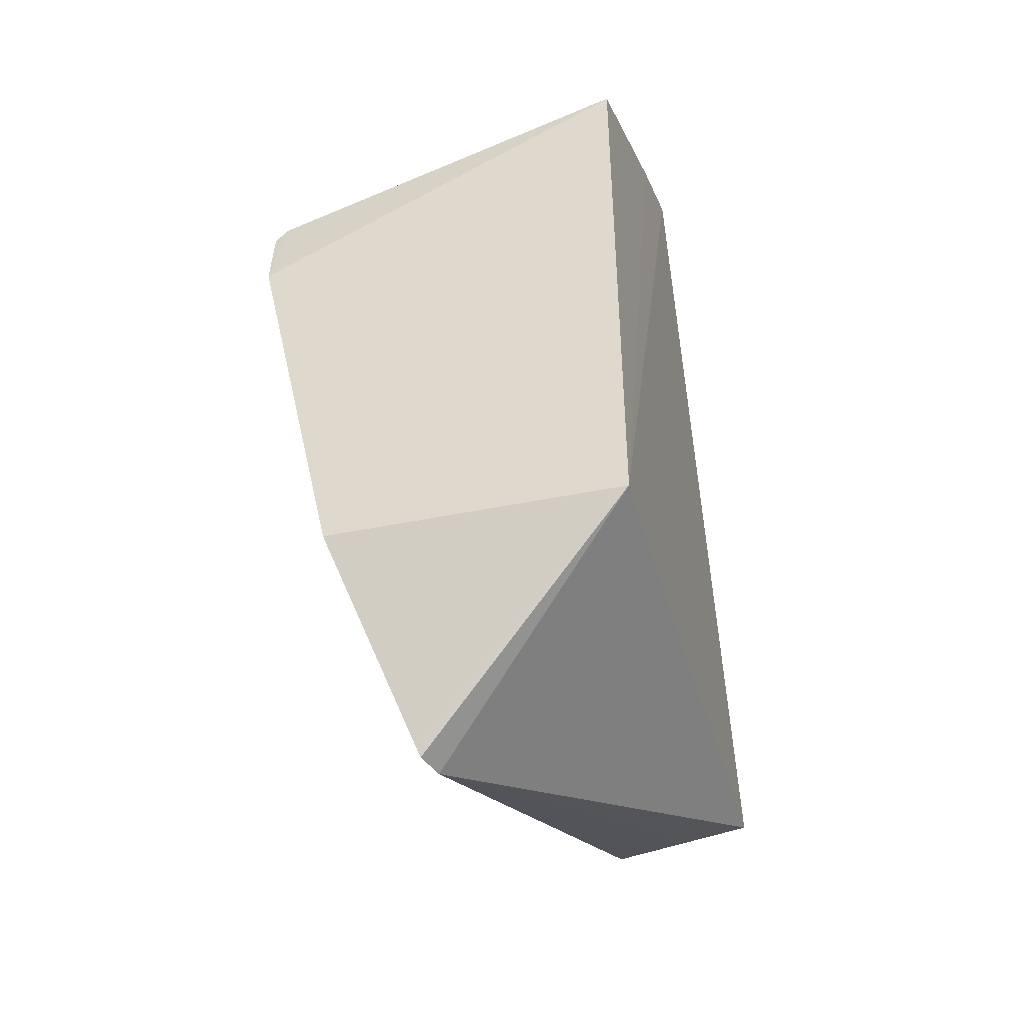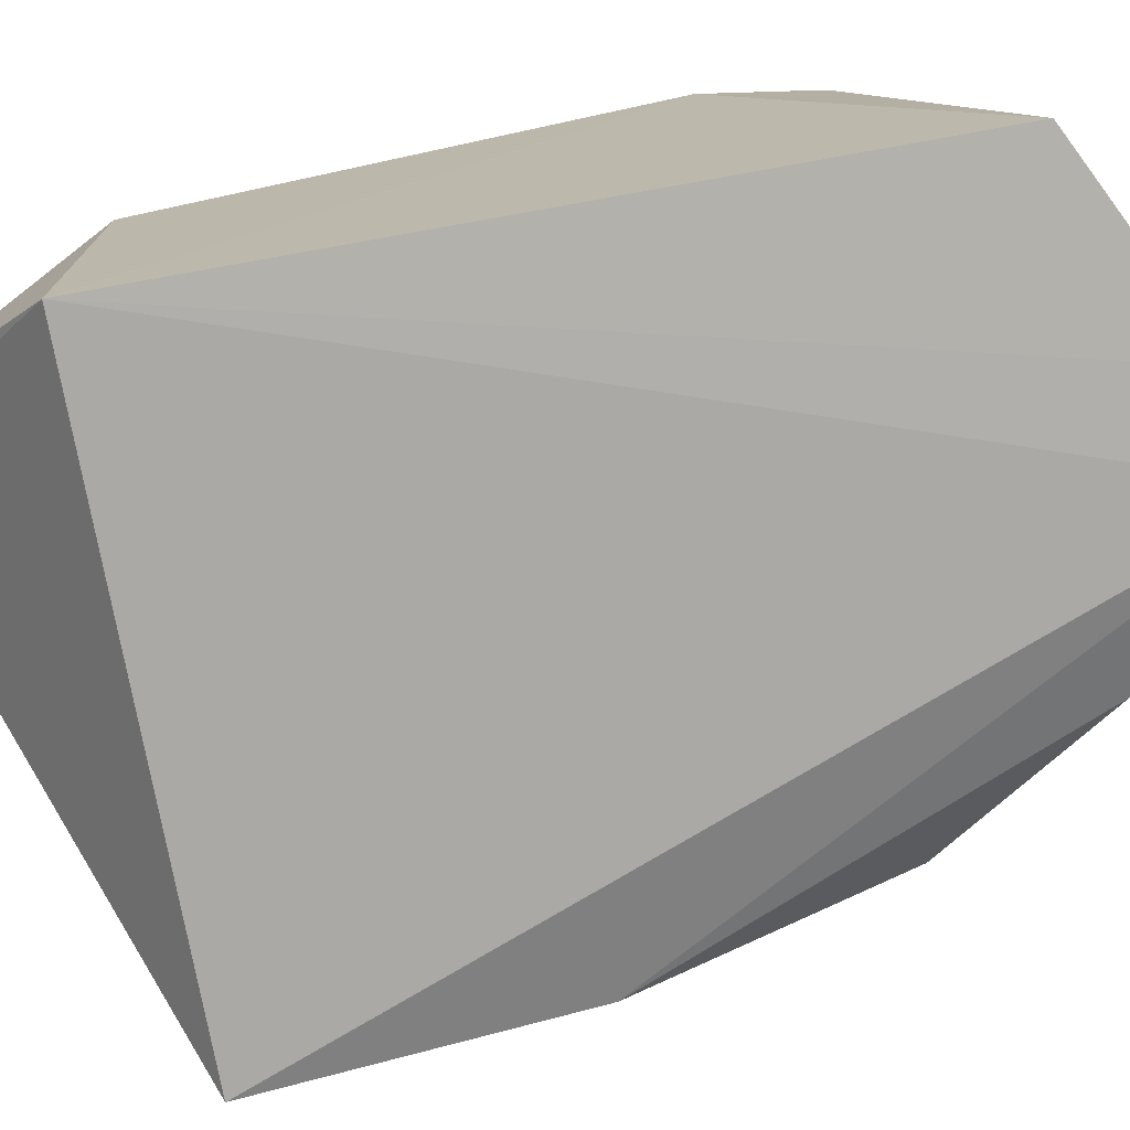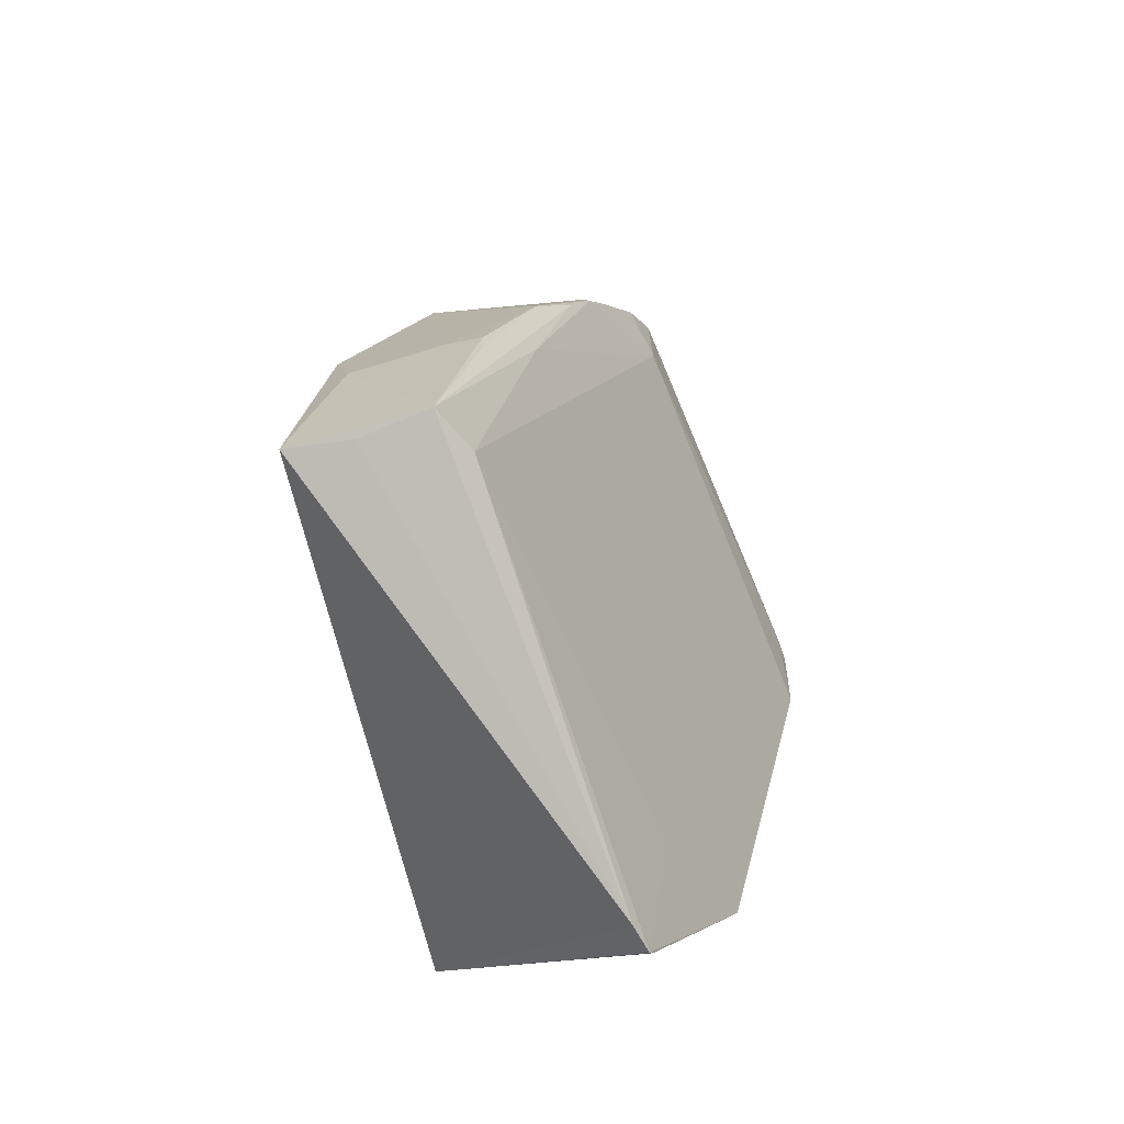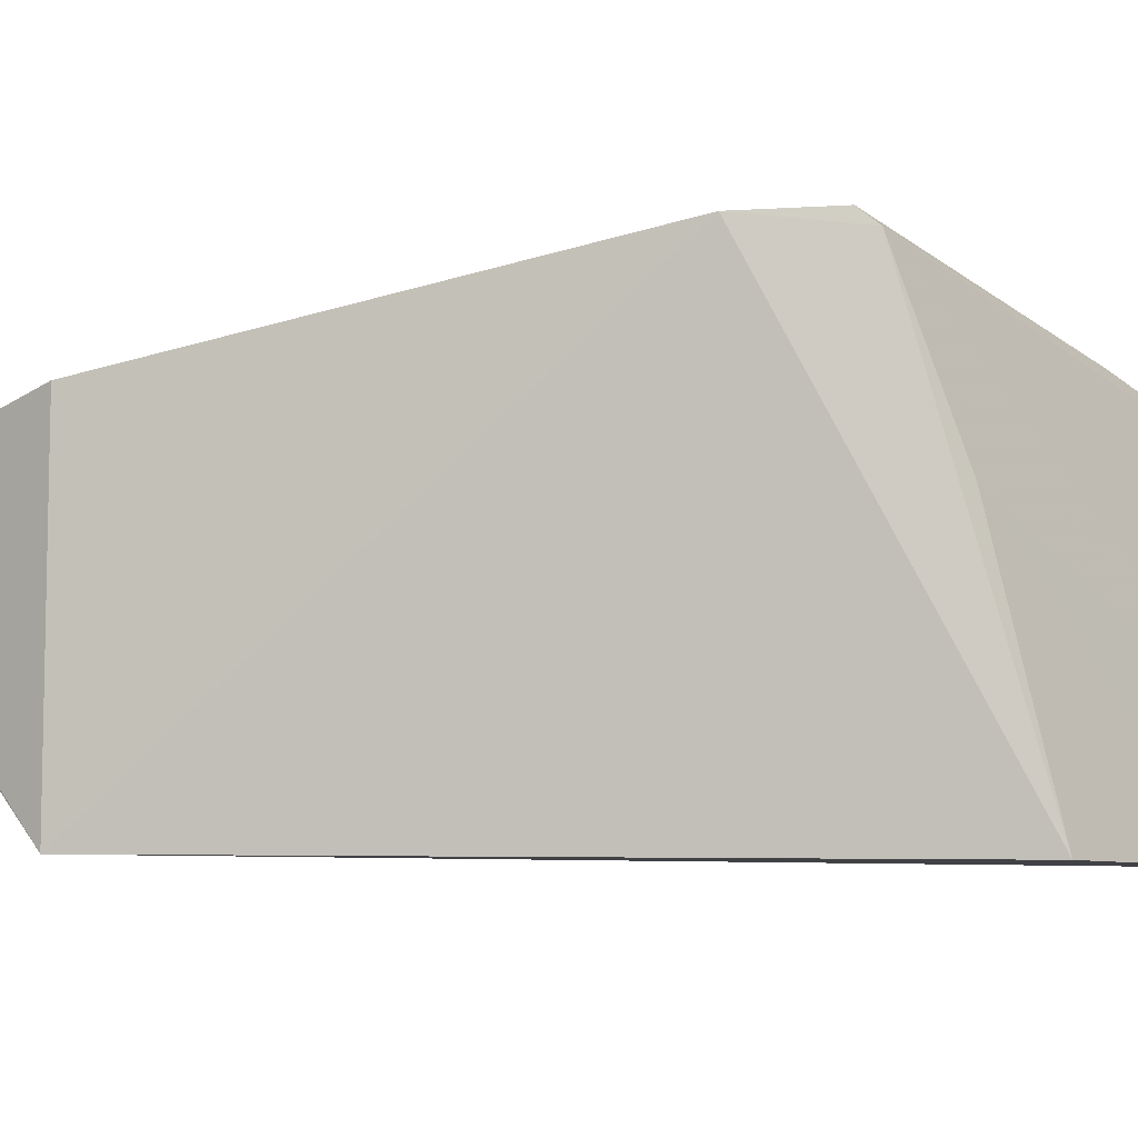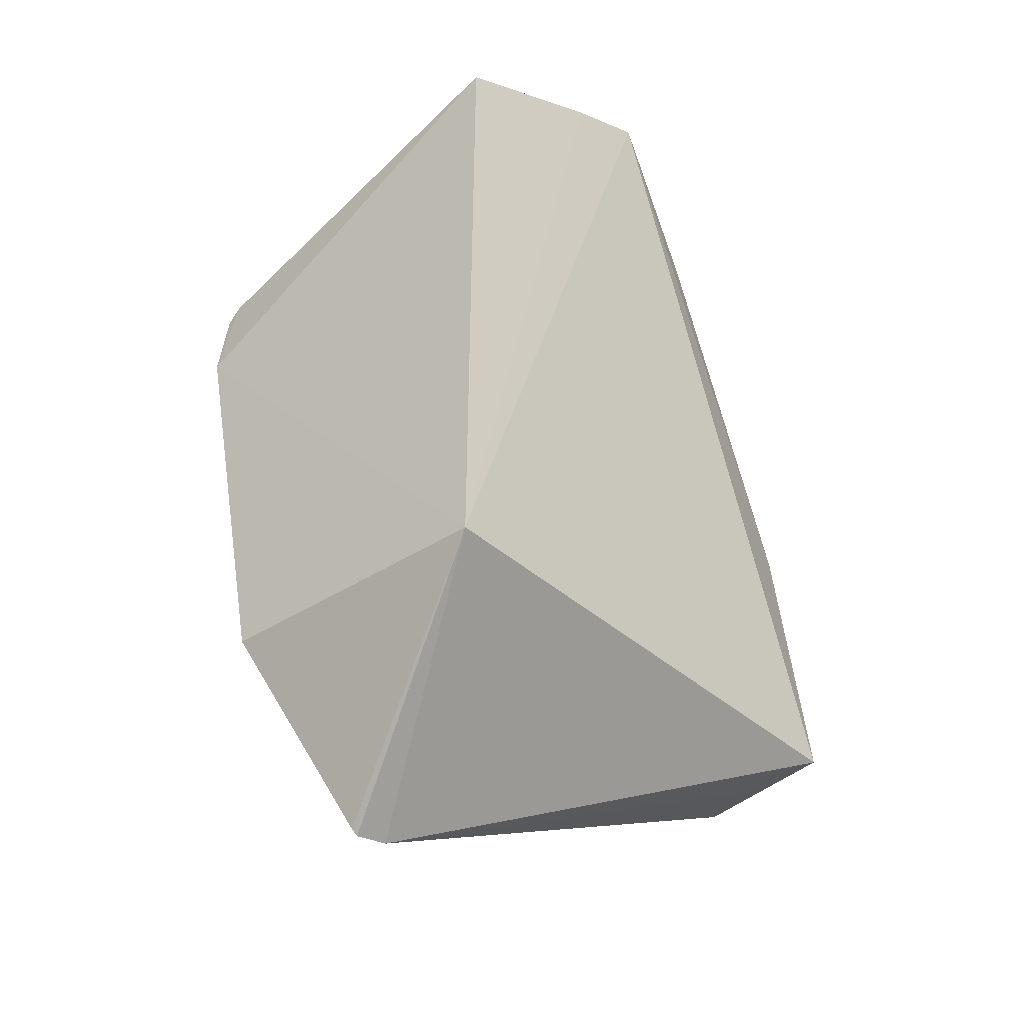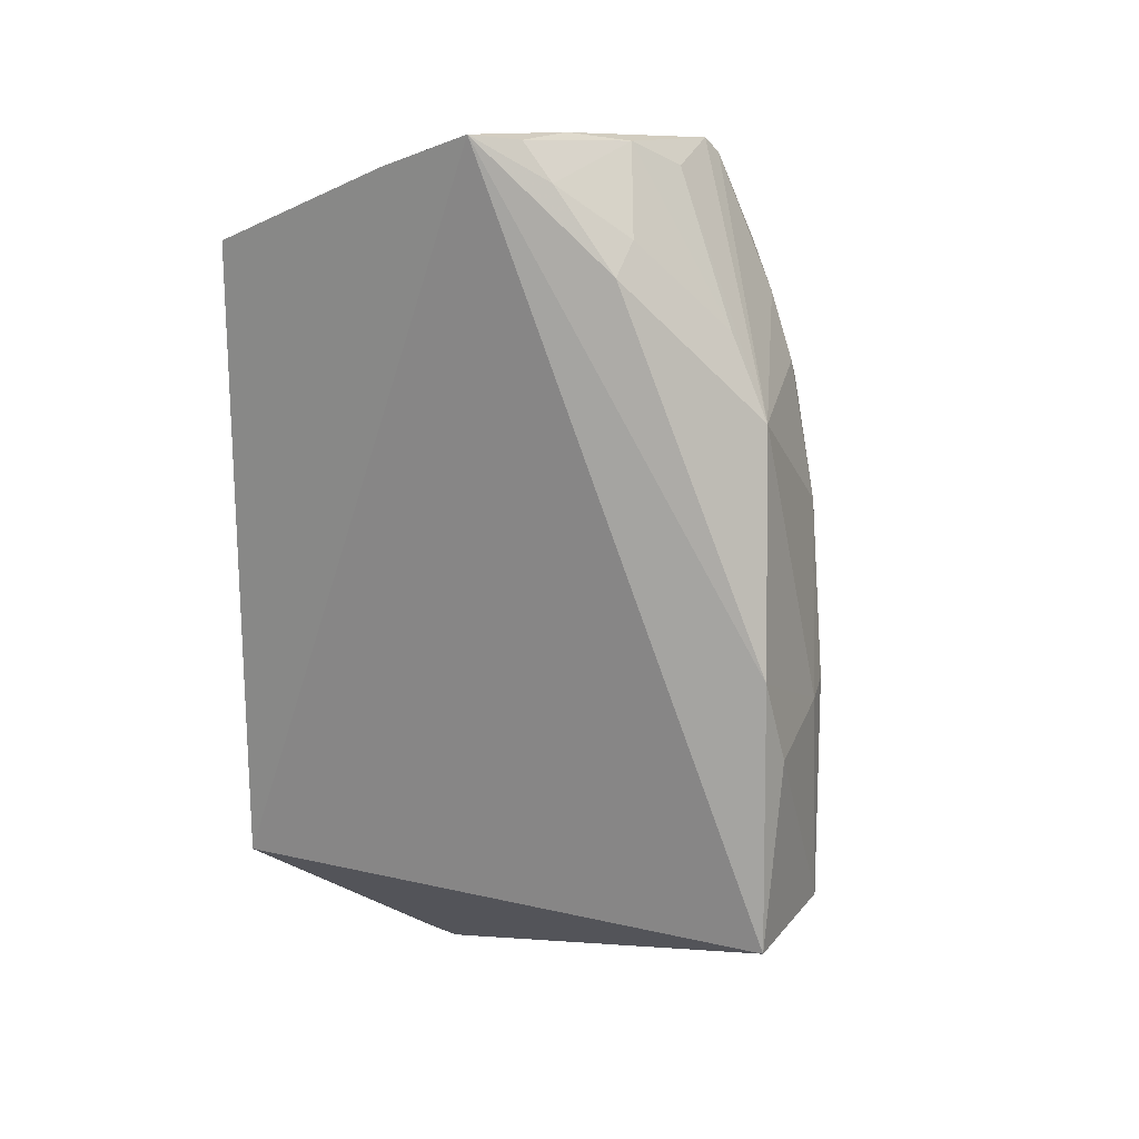
<metadata>
{"format":"obj","ext":"obj","renderer":"f3d","projection":"perspective","resolution":1024,"background":"white","views":[{"elev":-44.9,"azim":105.8,"up":"+Y"},{"elev":-75.9,"azim":100.6,"up":"+Z"},{"elev":-67.4,"azim":-76.8,"up":"+Y"},{"elev":-3.1,"azim":101.5,"up":"+Z"},{"elev":-38.4,"azim":131.9,"up":"+Y"},{"elev":21.6,"azim":-158.0,"up":"+Y"}]}
</metadata>
<code>
v -0.28 -0.1137 0.05999
v -0.2348 -0.02303 -0.04491
v -0.2371 0.2149 0.1377
v -0.4121 0.3081 0.08475
v -0.4907 -0.0232 -0.04462
v -0.2372 0.2739 -0.04466
v -0.4712 0.101 0.05708
v -0.2319 -0.01985 0.09306
v -0.2936 -0.1132 0.05612
v -0.2378 0.2227 0.1316
v -0.357 0.3291 -0.05075
v -0.4123 0.24 0.1042
v -0.4704 0.2051 0.002206
v -0.2776 -0.1108 0.06103
v -0.2311 0.1774 0.1363
v -0.4952 -0.02711 0.02157
v -0.3802 0.2792 0.106
v -0.3174 0.3129 -0.04898
v -0.4593 0.2032 0.08026
v -0.472 -0.02414 0.03247
v -0.4846 0.1018 -0.0338
v -0.4001 0.3167 0.02244
v -0.2465 0.2174 0.1366
v -0.4891 -0.02695 -0.01239
v -0.4147 0.2844 0.1035
v -0.2445 0.2479 0.06048
v -0.3664 0.3221 -0.007212
v -0.4453 0.2406 0.08536
v -0.4666 0.1765 0.07198
v -0.2902 -0.05035 0.07206
v -0.4156 0.272 -0.0358
v -0.491 0.07251 0.02128
v -0.4137 0.3026 0.04715
v -0.3812 0.3237 -0.004574
v -0.4159 0.3004 0.09281
v -0.4316 0.2621 0.09693
v -0.408 0.3068 0.08516
v -0.4583 0.2117 0.07685
v -0.3748 0.3257 -0.0365
v -0.4155 0.2835 -0.01546
v -0.4765 0.1538 0.05752
v -0.4909 0.0618 -0.02349
v -0.3885 0.3091 -0.0372
v -0.4498 0.2402 0.01384
v -0.4893 0.07643 0.03693
v -0.4893 0.05782 0.03683
f 9 5 2
f 9 2 1
f 11 2 5
f 14 8 1
f 14 1 2
f 14 2 8
f 15 10 3
f 15 6 10
f 15 8 2
f 15 2 6
f 17 10 4
f 17 3 10
f 18 6 2
f 18 2 11
f 19 7 12
f 20 12 7
f 20 15 12
f 20 7 16
f 20 16 9
f 20 9 1
f 21 11 5
f 23 15 3
f 23 12 15
f 23 3 17
f 24 16 5
f 24 5 9
f 24 9 16
f 25 23 17
f 25 12 23
f 26 10 6
f 26 6 18
f 27 18 11
f 27 26 18
f 27 10 26
f 29 16 7
f 29 7 19
f 30 20 1
f 30 1 8
f 30 8 15
f 30 15 20
f 31 21 13
f 31 11 21
f 32 13 21
f 33 13 4
f 33 4 22
f 34 22 4
f 34 27 11
f 34 4 27
f 35 25 17
f 35 17 4
f 35 4 13
f 35 13 28
f 36 19 12
f 36 12 25
f 36 28 19
f 36 35 28
f 36 25 35
f 37 27 4
f 37 4 10
f 37 10 27
f 38 28 13
f 38 19 28
f 39 34 11
f 39 22 34
f 40 31 13
f 41 13 32
f 41 38 13
f 41 29 19
f 41 19 38
f 42 32 21
f 42 21 5
f 42 5 16
f 42 16 32
f 43 39 11
f 43 11 31
f 43 31 40
f 43 40 22
f 43 22 39
f 44 33 22
f 44 22 40
f 44 40 13
f 44 13 33
f 45 41 32
f 45 32 16
f 46 45 16
f 46 16 29
f 46 29 41
f 46 41 45

</code>
